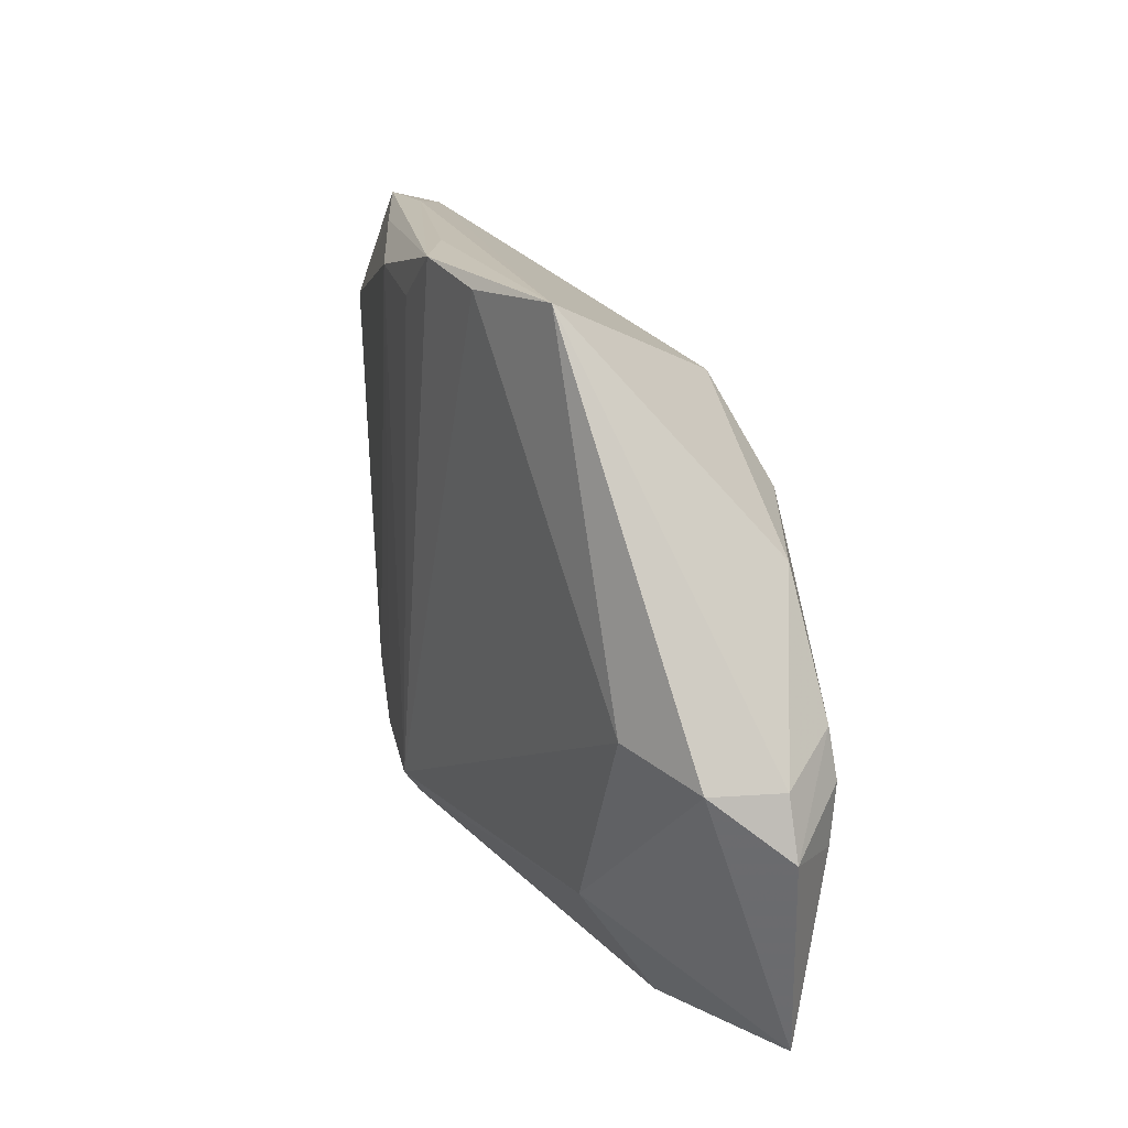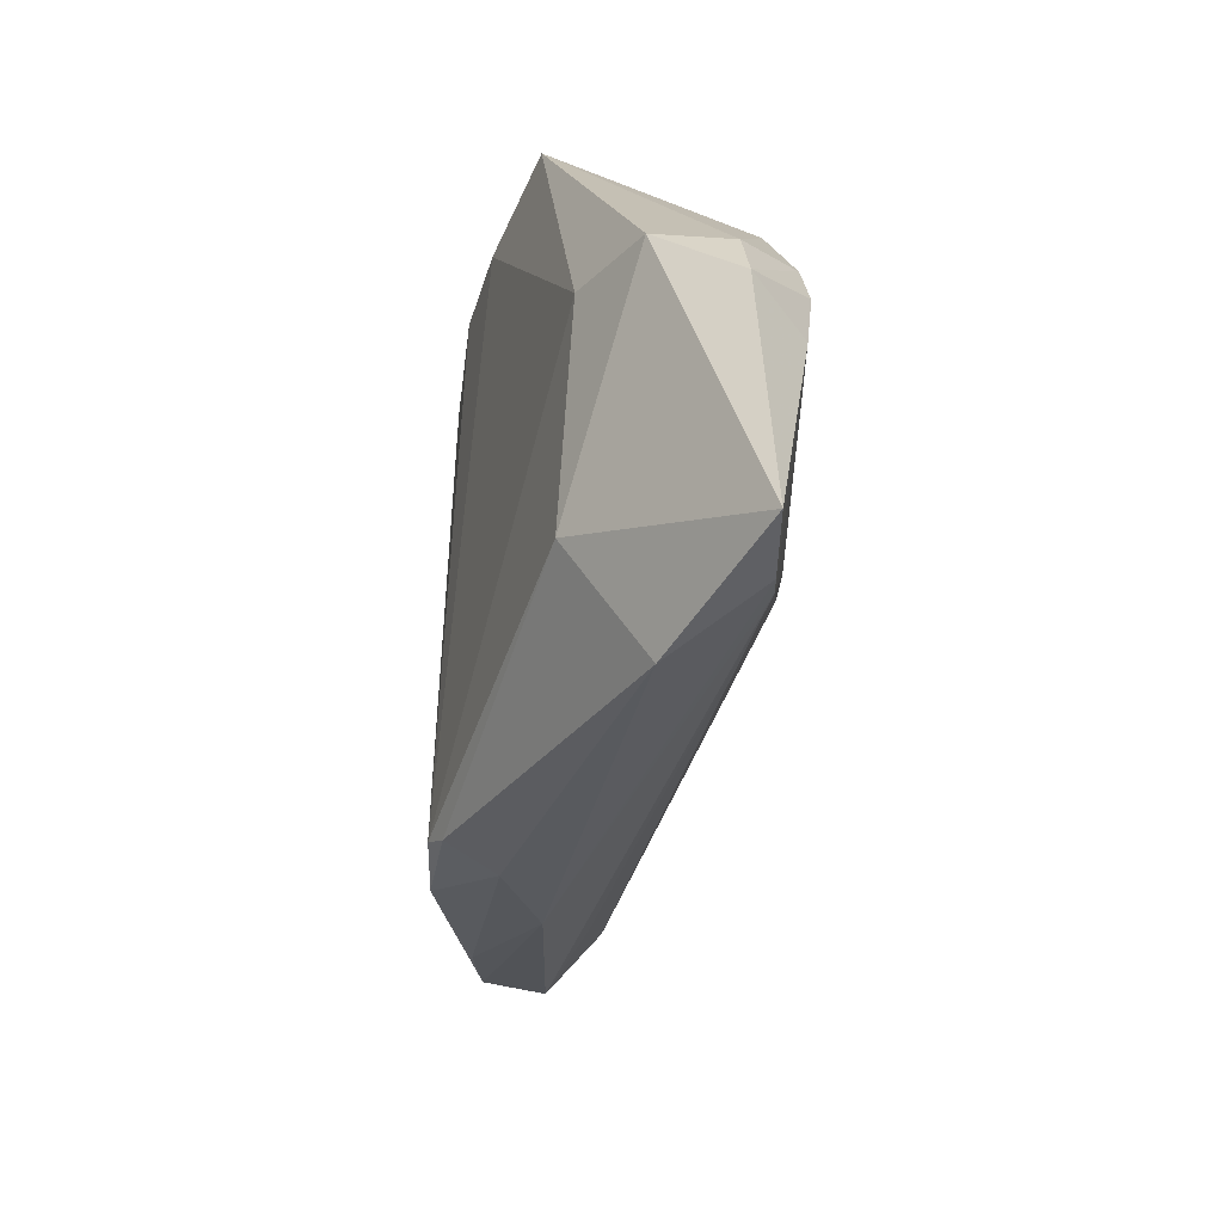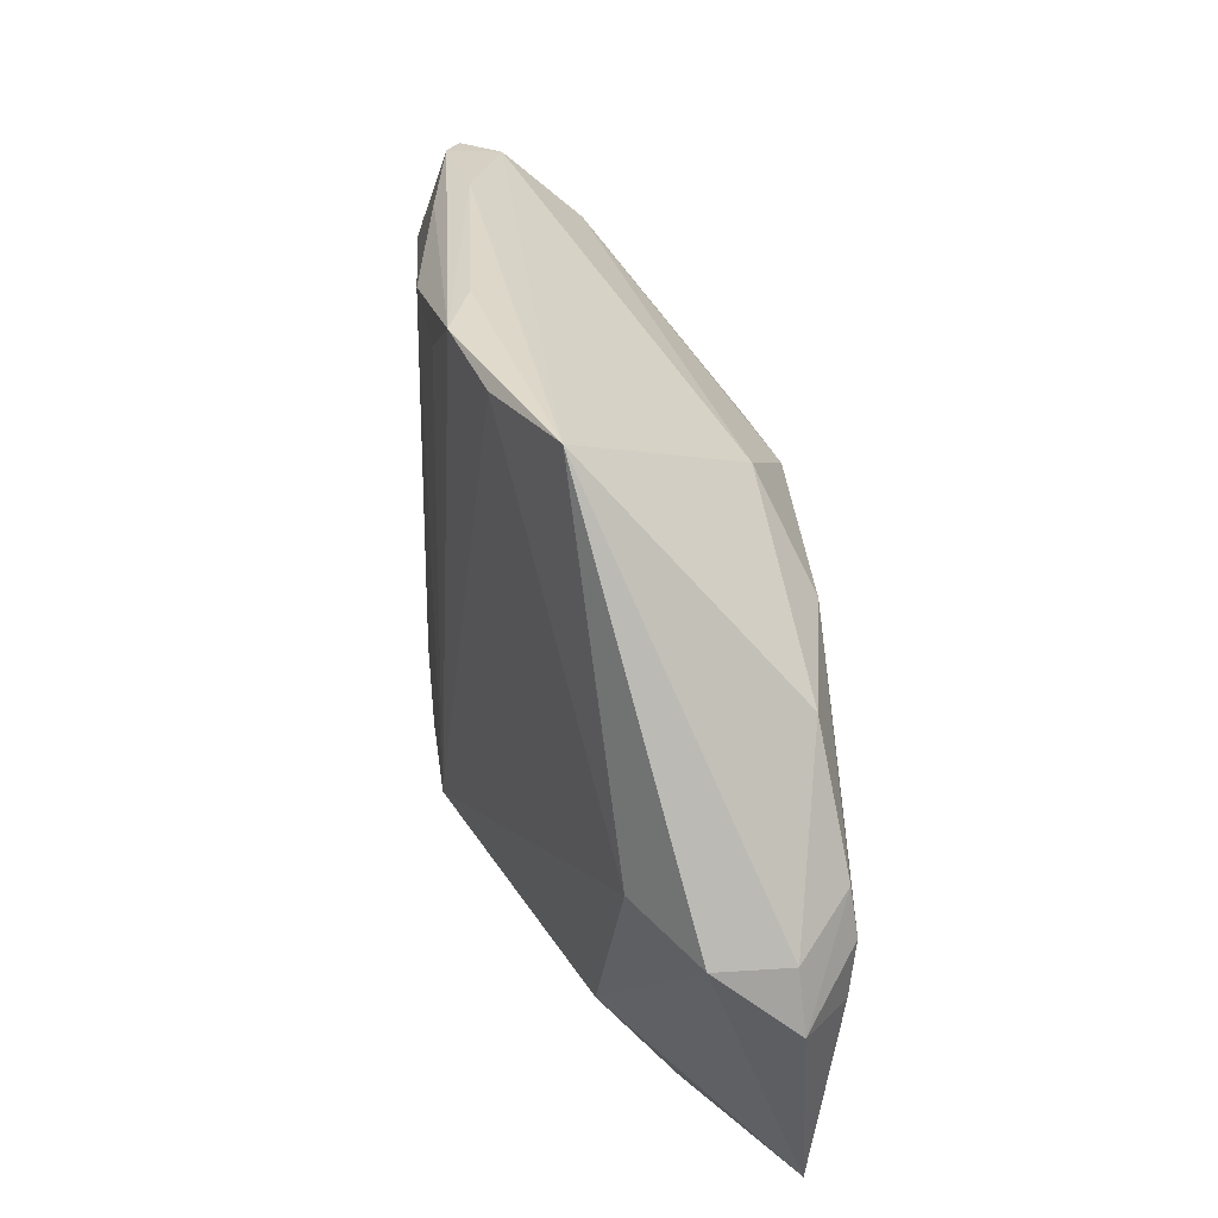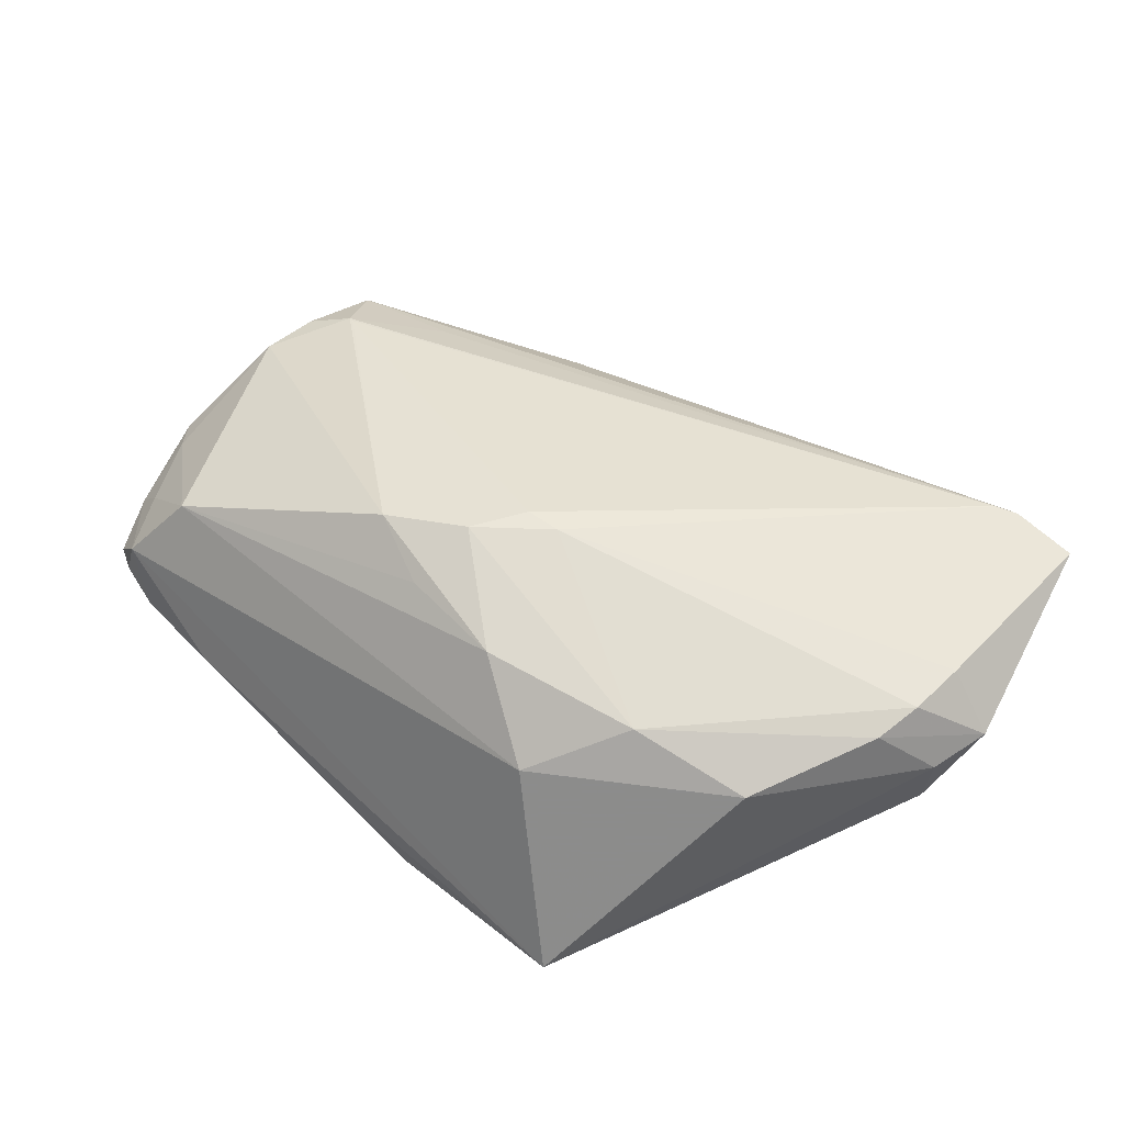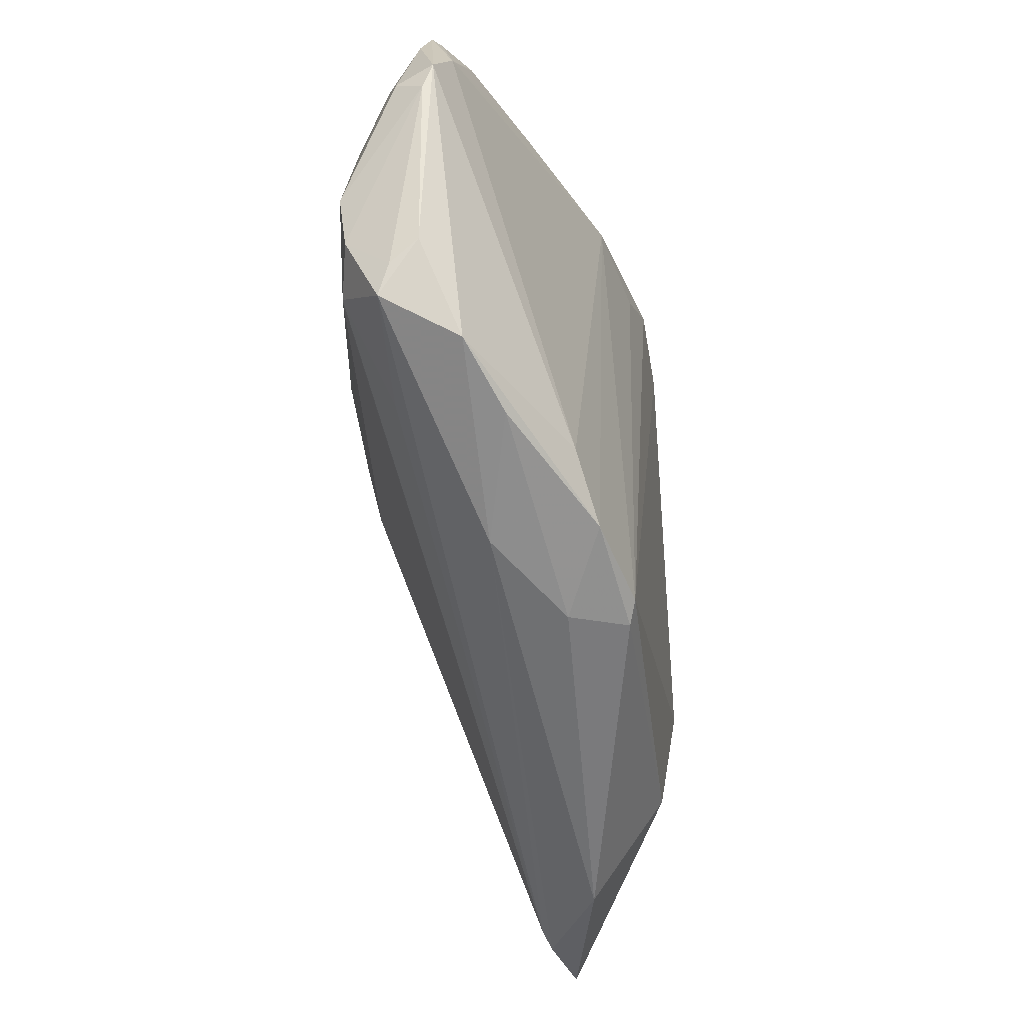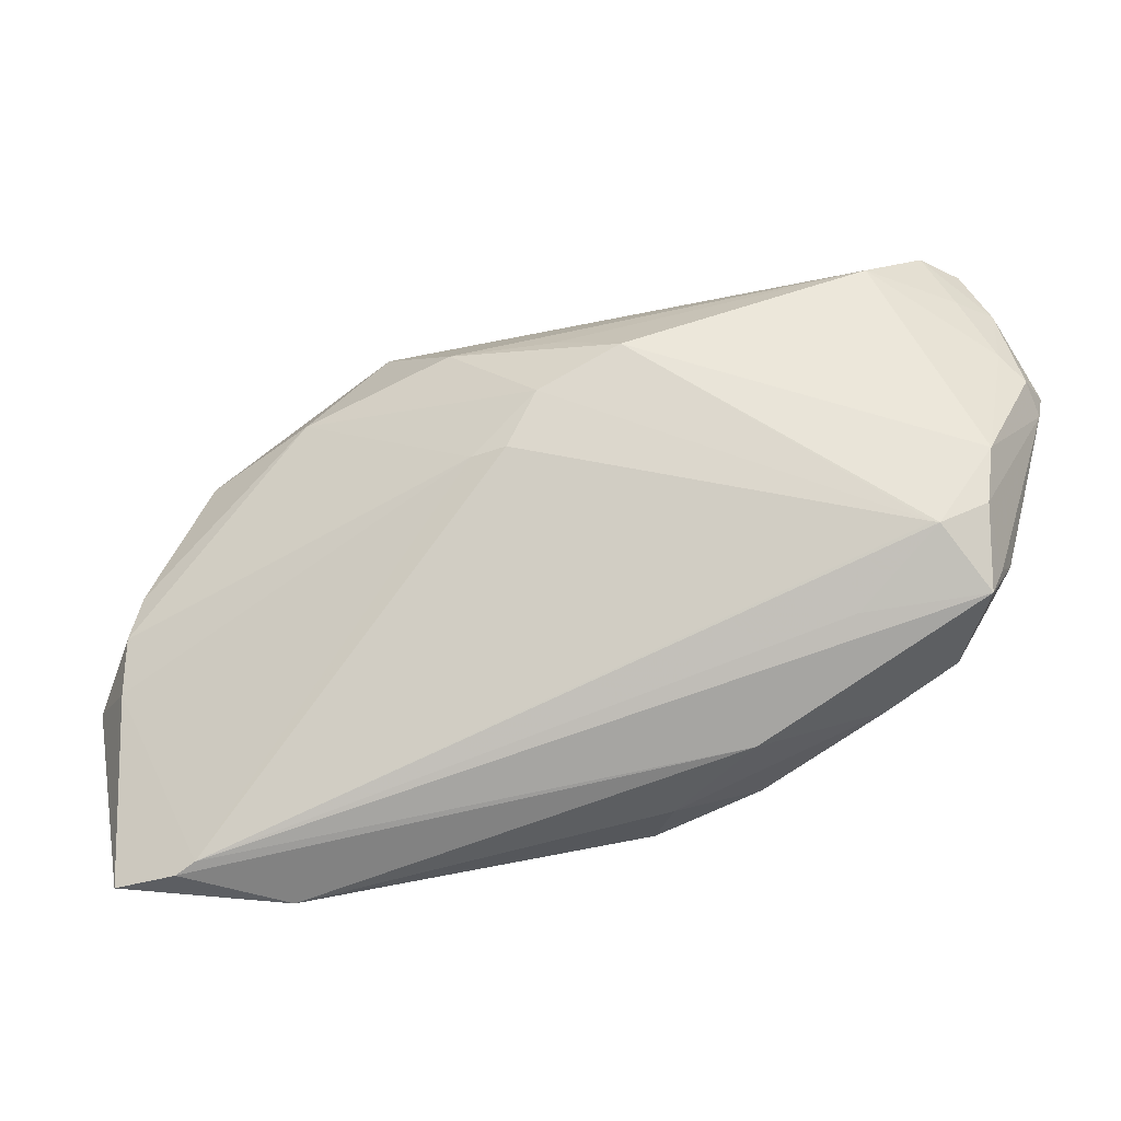
<metadata>
{"format":"obj","ext":"obj","renderer":"f3d","projection":"perspective","resolution":1024,"background":"white","views":[{"elev":19.7,"azim":-103.4,"up":"+Y"},{"elev":-45.8,"azim":-92.1,"up":"+Y"},{"elev":33.1,"azim":-98.4,"up":"+Y"},{"elev":64.4,"azim":-138.0,"up":"+Z"},{"elev":-44.9,"azim":114.0,"up":"+Y"},{"elev":-33.1,"azim":24.8,"up":"+Y"}]}
</metadata>
<code>
v -0.05541 -0.01298 0.01035
v 0.05541 0.01615 -0.01473
v 0.04904 -0.01405 -0.005929
v -0.03198 0.0389 -0.008841
v -0.01877 0.03758 -0.01414
v 0.00428 -0.02915 -0.0168
v 0.04057 0.02767 0.002862
v 0.04996 -0.01039 -0.007634
v 0.005535 0.01058 0.0184
v 0.01507 0.01556 0.01635
v 0.0004663 0.03276 -0.01782
v -0.03152 -0.0389 0.002746
v -0.04868 -0.01468 0.01593
v -0.006643 0.02049 0.01683
v -0.02573 0.01626 0.0167
v 0.05522 0.01278 -0.01339
v 0.05165 0.001854 -0.001708
v 0.0493 0.02467 -0.01489
v 0.009009 -0.02964 -0.01104
v -0.007986 0.0389 -0.01686
v 0.05257 0.01859 -0.007726
v -0.04717 -0.002019 0.01593
v -0.04455 -0.002863 -0.0051
v 0.04262 -0.01743 -0.01313
v 0.05054 -0.004904 -0.002219
v 0.04484 -0.007648 0.0007455
v 0.04871 0.02692 -0.006484
v 0.006314 0.0193 0.01537
v -0.03351 -0.02508 -0.006351
v -0.04826 -0.007708 0.01666
v 0.05181 0.02698 -0.01103
v 0.02338 -0.01874 -0.01826
v 0.0351 -0.01567 -0.001305
v 0.04834 0.03406 -0.01072
v 0.04565 0.03547 -0.01061
v 0.04684 0.03445 -0.01134
v -0.03853 -0.03667 0.01278
v 7.579e-05 0.0389 -0.01384
v -0.05347 -0.005881 0.00981
v 0.04069 0.03672 -0.01254
v -0.002643 0.003733 0.0184
v -0.05347 -0.00543 0.00118
v -0.01796 0.02738 0.01133
v 0.0501 -0.008028 -0.01117
v 0.05192 0.0214 -0.01545
v 0.02077 -0.0263 -0.006525
v 0.04508 0.03431 -0.005778
v 0.001663 0.004134 0.01808
v 0.006507 -0.02757 -0.01839
v 0.01701 -0.02527 -0.01838
v 0.0336 -0.02098 -0.01421
v 0.02874 0.03775 -0.01106
v 0.04556 -0.007778 0.0004625
v 0.01183 0.03393 -0.0184
v 0.02857 0.0357 -0.01507
v 0.05493 0.01547 -0.009779
v -0.04915 -0.03771 0.01252
v -0.04007 0.01308 0.01364
v -0.04111 -0.03779 0.01259
f 4 23 42
f 39 58 4
f 39 42 1
f 4 42 39
f 11 54 49
f 49 20 11
f 11 20 54
f 4 20 5
f 5 23 4
f 49 23 5
f 5 20 49
f 57 13 1
f 59 13 57
f 1 42 57
f 58 39 22
f 15 58 22
f 22 39 1
f 9 41 48
f 15 41 9
f 4 58 43
f 43 58 15
f 2 32 45
f 45 32 54
f 38 20 4
f 29 42 23
f 29 57 42
f 29 23 49
f 6 29 49
f 57 29 12
f 59 57 12
f 29 6 12
f 12 46 59
f 30 41 15
f 15 22 30
f 13 41 30
f 1 13 30
f 30 22 1
f 14 43 15
f 15 9 14
f 7 43 14
f 14 28 7
f 52 38 4
f 20 38 52
f 20 52 40
f 7 21 27
f 21 31 27
f 49 54 50
f 54 32 50
f 50 6 49
f 24 32 2
f 24 50 32
f 26 9 48
f 7 28 10
f 9 26 10
f 10 26 53
f 10 14 9
f 28 14 10
f 19 12 6
f 46 12 19
f 6 50 19
f 55 45 54
f 54 20 55
f 20 40 55
f 36 40 35
f 45 40 36
f 47 27 31
f 7 27 47
f 47 43 7
f 35 40 47
f 47 40 52
f 4 43 47
f 47 52 4
f 44 24 2
f 7 10 17
f 17 10 53
f 53 25 17
f 17 21 7
f 3 25 53
f 53 33 3
f 24 44 3
f 46 24 3
f 50 24 51
f 51 19 50
f 51 24 46
f 46 19 51
f 18 40 45
f 45 55 18
f 18 55 40
f 45 36 34
f 2 45 34
f 34 31 2
f 34 47 31
f 34 36 35
f 35 47 34
f 21 17 56
f 2 31 56
f 56 31 21
f 25 3 8
f 8 3 44
f 37 3 33
f 37 33 53
f 59 46 37
f 46 3 37
f 53 26 37
f 37 26 48
f 48 41 37
f 37 13 59
f 37 41 13
f 16 44 2
f 16 8 44
f 2 56 16
f 25 8 16
f 16 17 25
f 16 56 17

</code>
